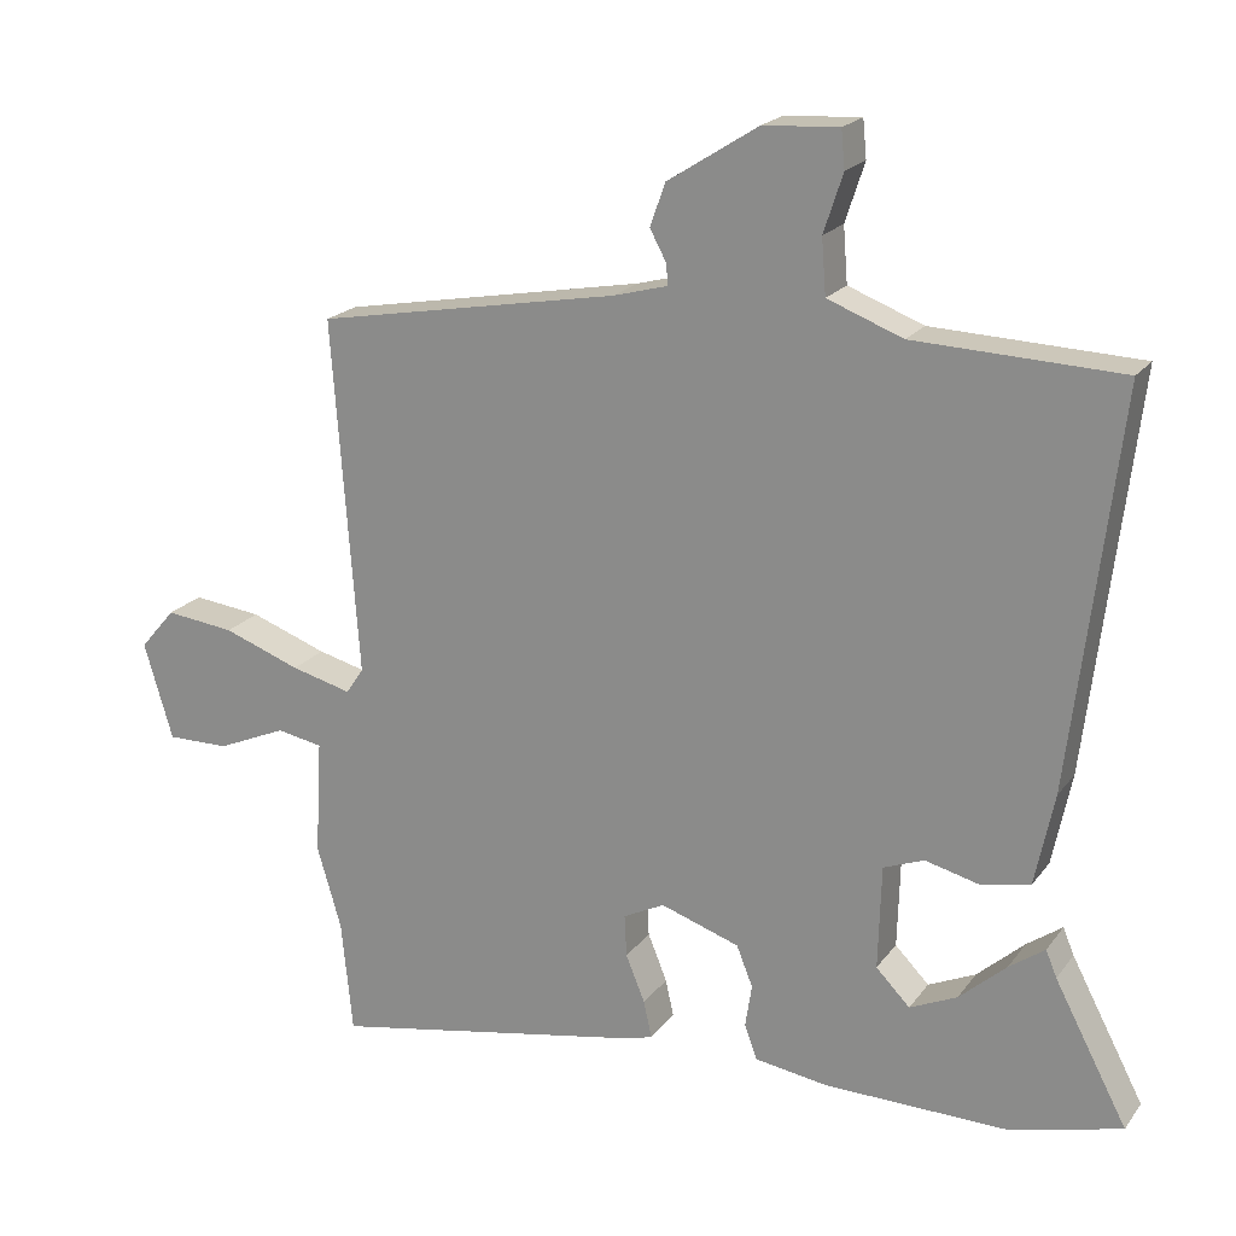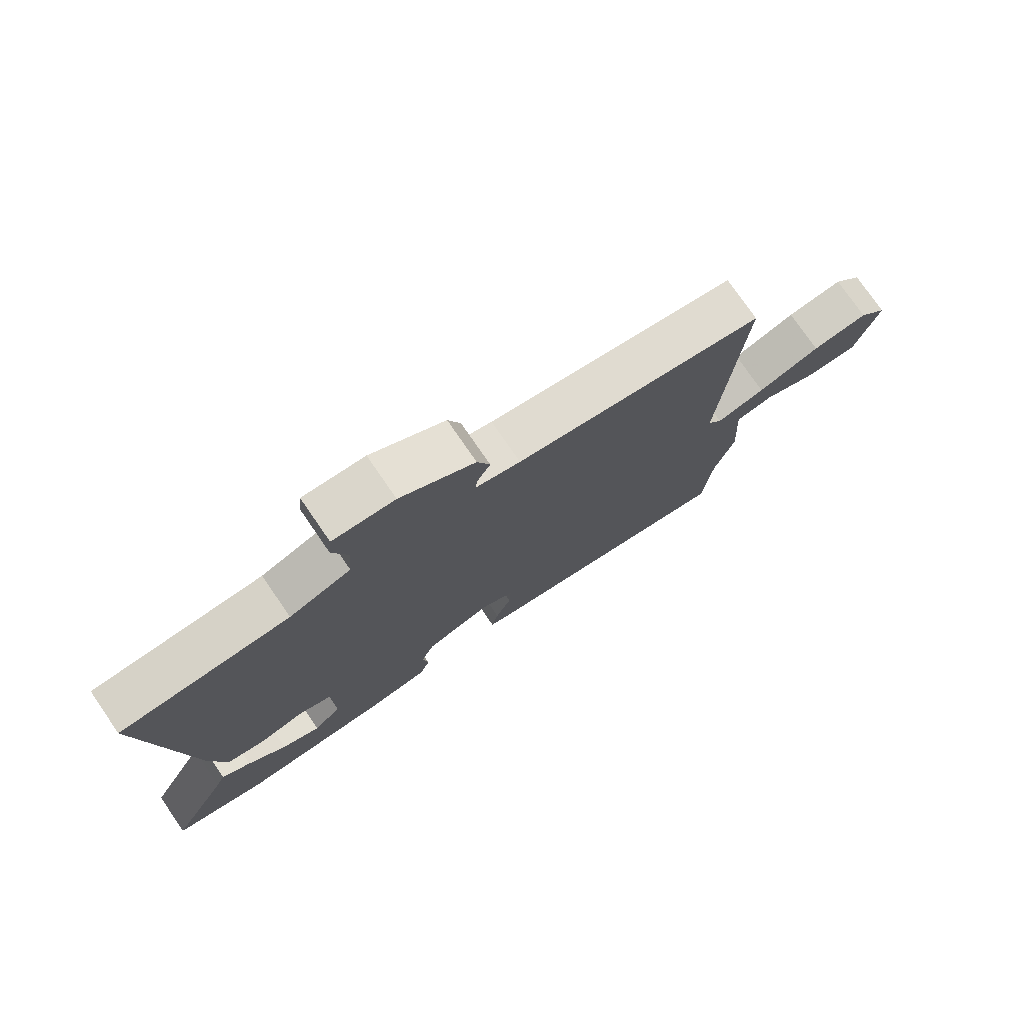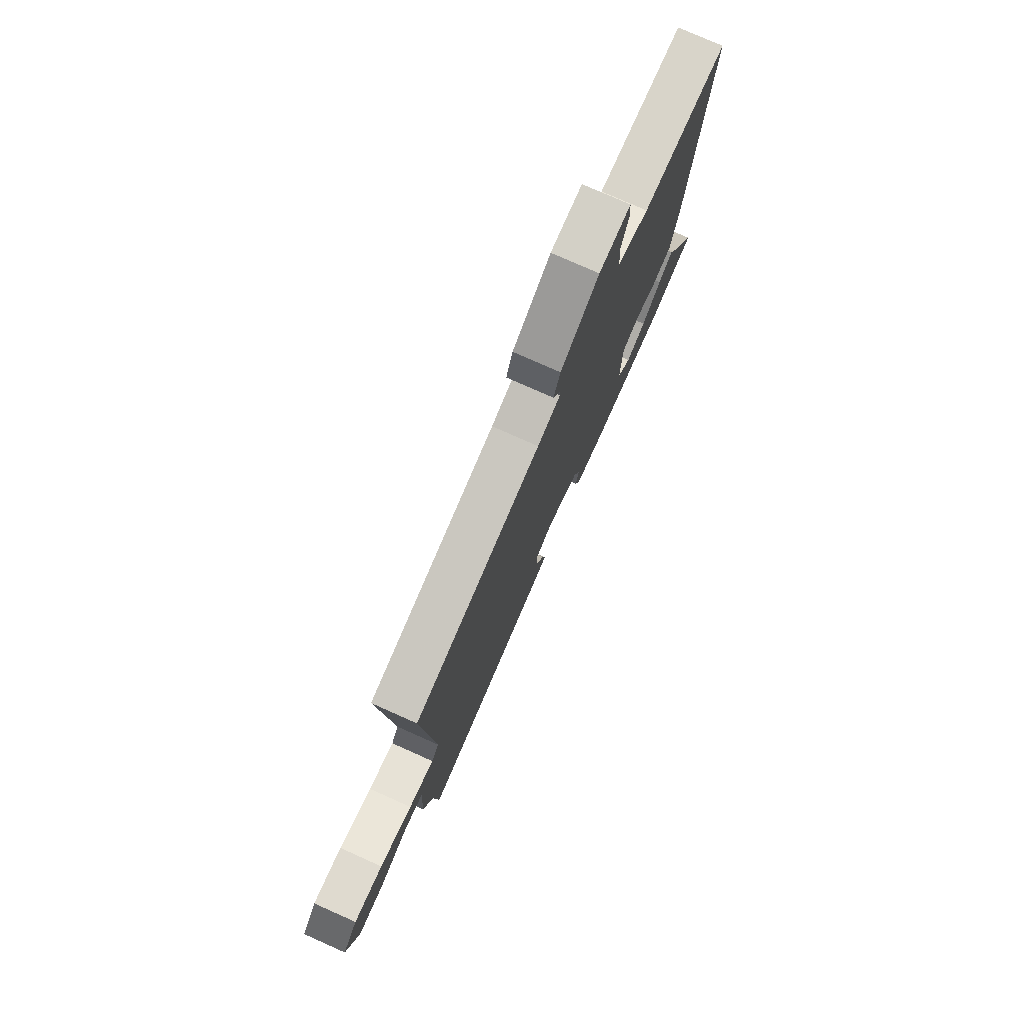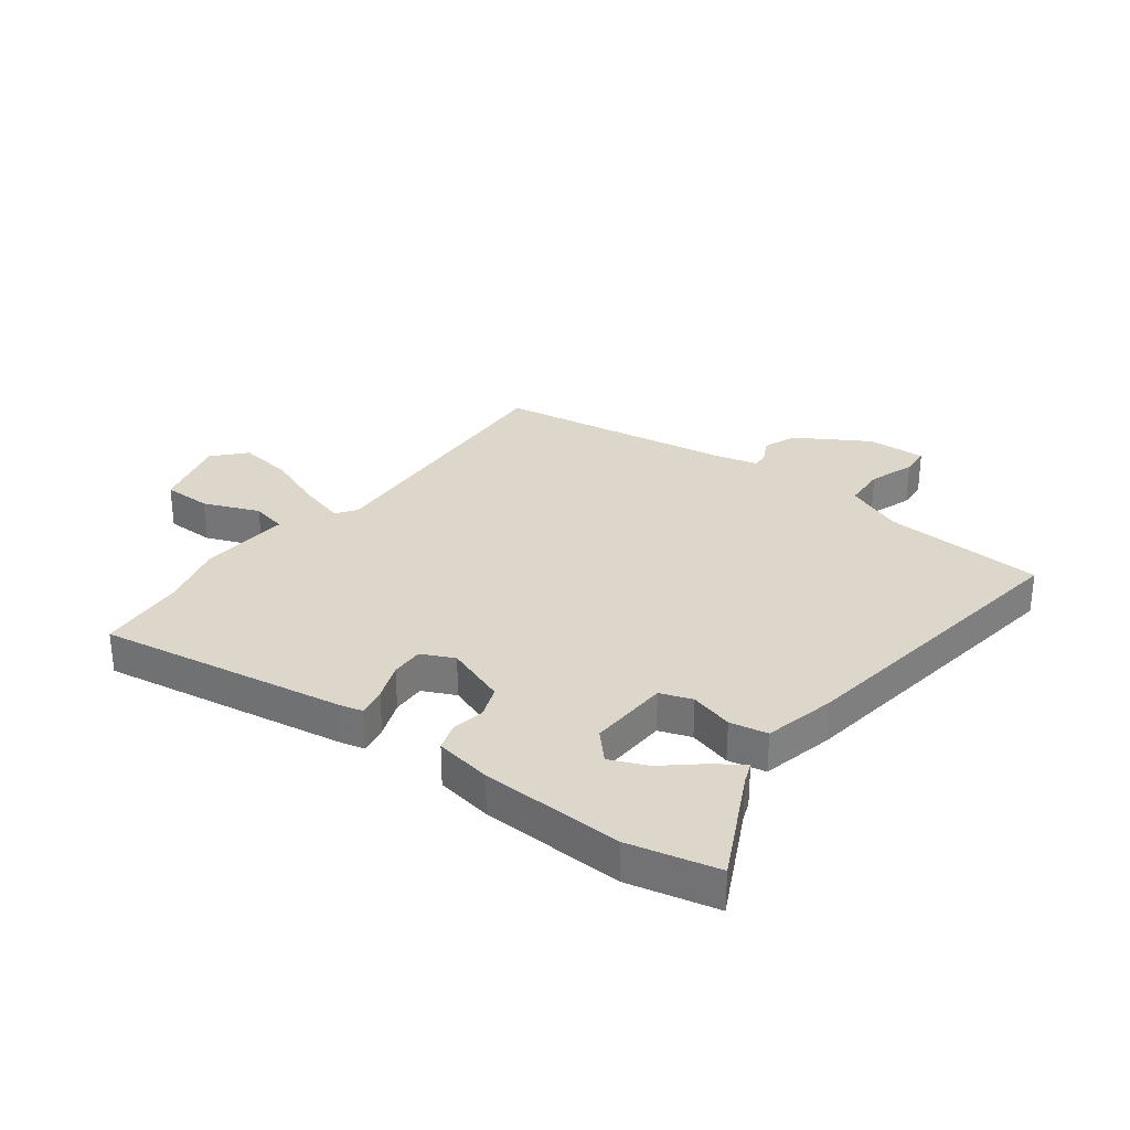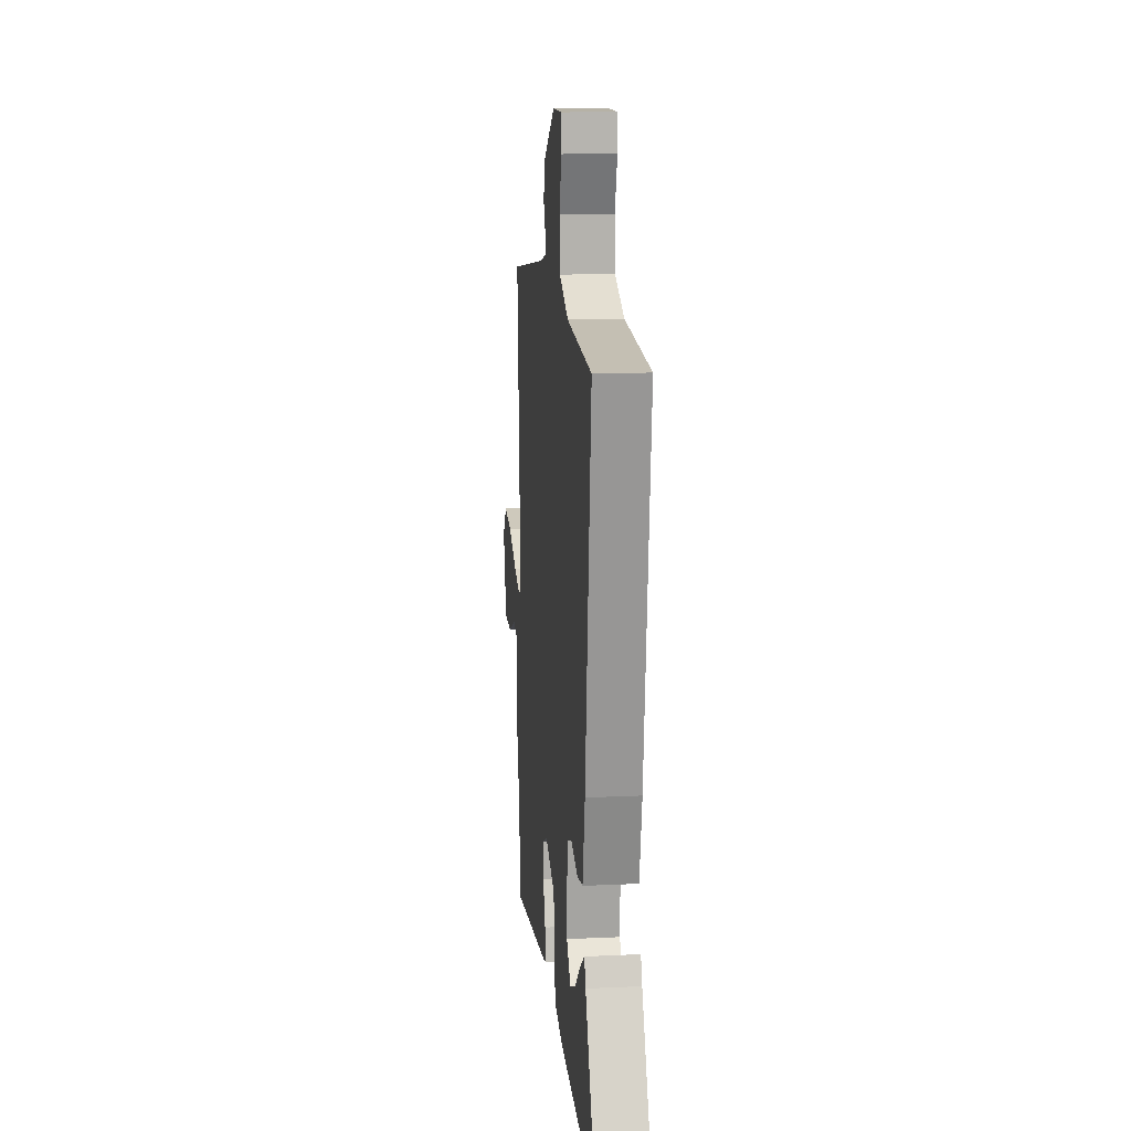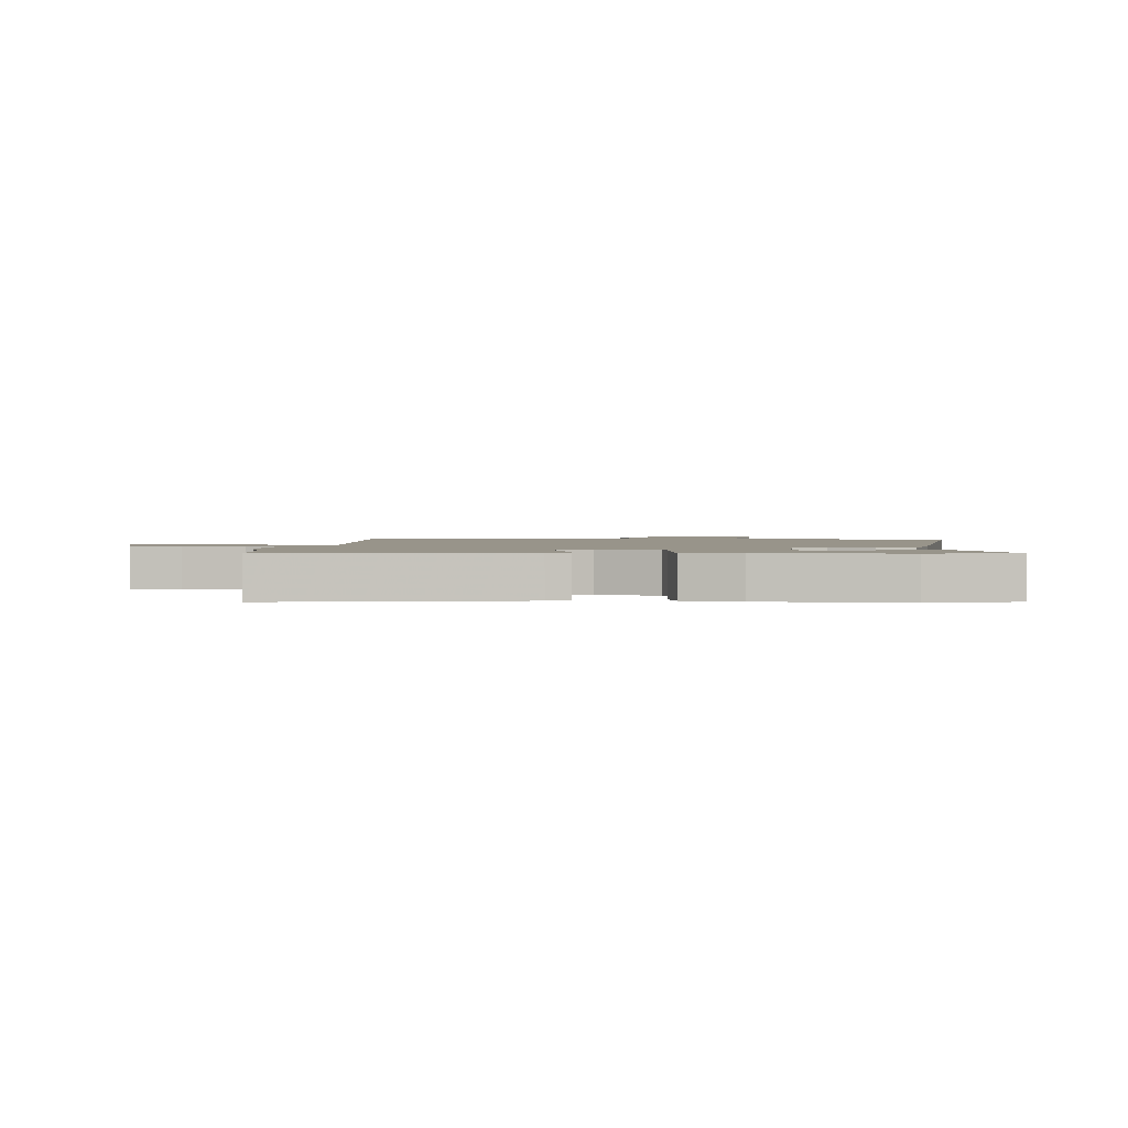
<metadata>
{"format":"obj","ext":"obj","renderer":"f3d","projection":"perspective","resolution":1024,"background":"white","views":[{"elev":20.1,"azim":-154.3,"up":"+Z"},{"elev":76.3,"azim":-34.5,"up":"+Z"},{"elev":77.3,"azim":114.0,"up":"+Z"},{"elev":30.5,"azim":-141.7,"up":"+Y"},{"elev":15.6,"azim":-95.5,"up":"+Z"},{"elev":1.8,"azim":-174.6,"up":"+Y"}]}
</metadata>
<code>
v 0.507 0.07 -0.428
v 0.492 0.07 -0.582
v 0.065 0.07 -0.502
v 0.026 0.07 -0.491
v 0.037 0.07 -0.441
v 0.063 0.07 -0.377
v 0.066 0.07 -0.32
v 0.01 0.07 -0.292
v -0.097 0.07 -0.328
v -0.119 0.07 -0.383
v -0.11 0.07 -0.442
v -0.127 0.07 -0.488
v -0.226 0.07 -0.503
v -0.474 0.07 -0.507
v -0.627 0.07 -0.468
v -0.528 0.07 -0.28
v -0.513 0.07 -0.244
v -0.465 0.07 -0.278
v -0.401 0.07 -0.335
v -0.337 0.07 -0.364
v -0.291 0.07 -0.317
v -0.295 0.07 -0.176
v -0.35 0.07 -0.155
v -0.425 0.07 -0.174
v -0.49 0.07 -0.16
v -0.516 0.07 -0.035
v -0.58 0.07 0.499
v -0.3 0.07 0.51
v -0.198 0.07 0.549
v -0.192 0.07 0.624
v -0.218 0.07 0.703
v -0.213 0.07 0.754
v -0.111 0.07 0.748
v 0.012 0.07 0.67
v 0.033 0.07 0.612
v 0.011 0.07 0.571
v 0.008 0.07 0.542
v 0.082 0.07 0.522
v 0.494 0.07 0.447
v 0.459 0.07 -0.036
v 0.483 0.07 -0.071
v 0.565 0.07 -0.05
v 0.67 0.07 -0.012
v 0.764 0.07 -0.001
v 0.812 0.07 -0.057
v 0.773 0.07 -0.189
v 0.688 0.07 -0.188
v 0.593 0.07 -0.147
v 0.531 0.07 -0.159
v 0.54 0.07 -0.316
v 0.507 0 -0.428
v 0.492 0 -0.582
v 0.065 0 -0.502
v 0.026 0 -0.491
v 0.037 0 -0.441
v 0.063 0 -0.377
v 0.066 0 -0.32
v 0.01 0 -0.292
v -0.097 0 -0.328
v -0.119 0 -0.383
v -0.11 0 -0.442
v -0.127 0 -0.488
v -0.226 0 -0.503
v -0.474 0 -0.507
v -0.627 0 -0.468
v -0.528 0 -0.28
v -0.513 0 -0.244
v -0.465 0 -0.278
v -0.401 0 -0.335
v -0.337 0 -0.364
v -0.291 0 -0.317
v -0.295 0 -0.176
v -0.35 0 -0.155
v -0.425 0 -0.174
v -0.49 0 -0.16
v -0.516 0 -0.035
v -0.58 0 0.499
v -0.3 0 0.51
v -0.198 0 0.549
v -0.192 0 0.624
v -0.218 0 0.703
v -0.213 0 0.754
v -0.111 0 0.748
v 0.012 0 0.67
v 0.033 0 0.612
v 0.011 0 0.571
v 0.008 0 0.542
v 0.082 0 0.522
v 0.494 0 0.447
v 0.459 0 -0.036
v 0.483 0 -0.071
v 0.565 0 -0.05
v 0.67 0 -0.012
v 0.764 0 -0.001
v 0.812 0 -0.057
v 0.773 0 -0.189
v 0.688 0 -0.188
v 0.593 0 -0.147
v 0.531 0 -0.159
v 0.54 0 -0.316
f 49 50 1
f 45 46 47 48
f 45 48 49
f 42 43 44 45
f 41 42 45 49
f 40 41 49 1
f 38 39 40
f 37 38 40 1
f 33 34 35 36
f 33 36 37
f 30 31 32 33
f 29 30 33 37
f 28 29 37 1
f 23 24 25 26
f 22 23 26 27
f 16 17 18 19
f 16 19 20
f 15 16 20
f 14 15 20
f 13 14 20 21
f 10 11 12 13
f 9 10 13 21
f 3 4 5 6
f 3 6 7
f 2 3 7
f 1 2 7
f 22 27 28 1
f 8 9 21 22
f 1 7 8
f 1 8 22
f 51 100 99
f 98 97 96 95
f 99 98 95
f 95 94 93 92
f 99 95 92 91
f 51 99 91 90
f 90 89 88
f 51 90 88 87
f 86 85 84 83
f 87 86 83
f 83 82 81 80
f 87 83 80 79
f 51 87 79 78
f 76 75 74 73
f 77 76 73 72
f 69 68 67 66
f 70 69 66
f 70 66 65
f 70 65 64
f 71 70 64 63
f 63 62 61 60
f 71 63 60 59
f 56 55 54 53
f 57 56 53
f 57 53 52
f 57 52 51
f 51 78 77 72
f 72 71 59 58
f 58 57 51
f 72 58 51
f 1 51 52 2
f 2 52 53 3
f 3 53 54 4
f 4 54 55 5
f 5 55 56 6
f 6 56 57 7
f 7 57 58 8
f 8 58 59 9
f 9 59 60 10
f 10 60 61 11
f 11 61 62 12
f 12 62 63 13
f 13 63 64 14
f 14 64 65 15
f 15 65 66 16
f 16 66 67 17
f 17 67 68 18
f 18 68 69 19
f 19 69 70 20
f 20 70 71 21
f 21 71 72 22
f 22 72 73 23
f 23 73 74 24
f 24 74 75 25
f 25 75 76 26
f 26 76 77 27
f 27 77 78 28
f 28 78 79 29
f 29 79 80 30
f 30 80 81 31
f 31 81 82 32
f 32 82 83 33
f 33 83 84 34
f 34 84 85 35
f 35 85 86 36
f 36 86 87 37
f 37 87 88 38
f 38 88 89 39
f 39 89 90 40
f 40 90 91 41
f 41 91 92 42
f 42 92 93 43
f 43 93 94 44
f 44 94 95 45
f 45 95 96 46
f 46 96 97 47
f 47 97 98 48
f 48 98 99 49
f 49 99 100 50
f 50 100 51 1

</code>
